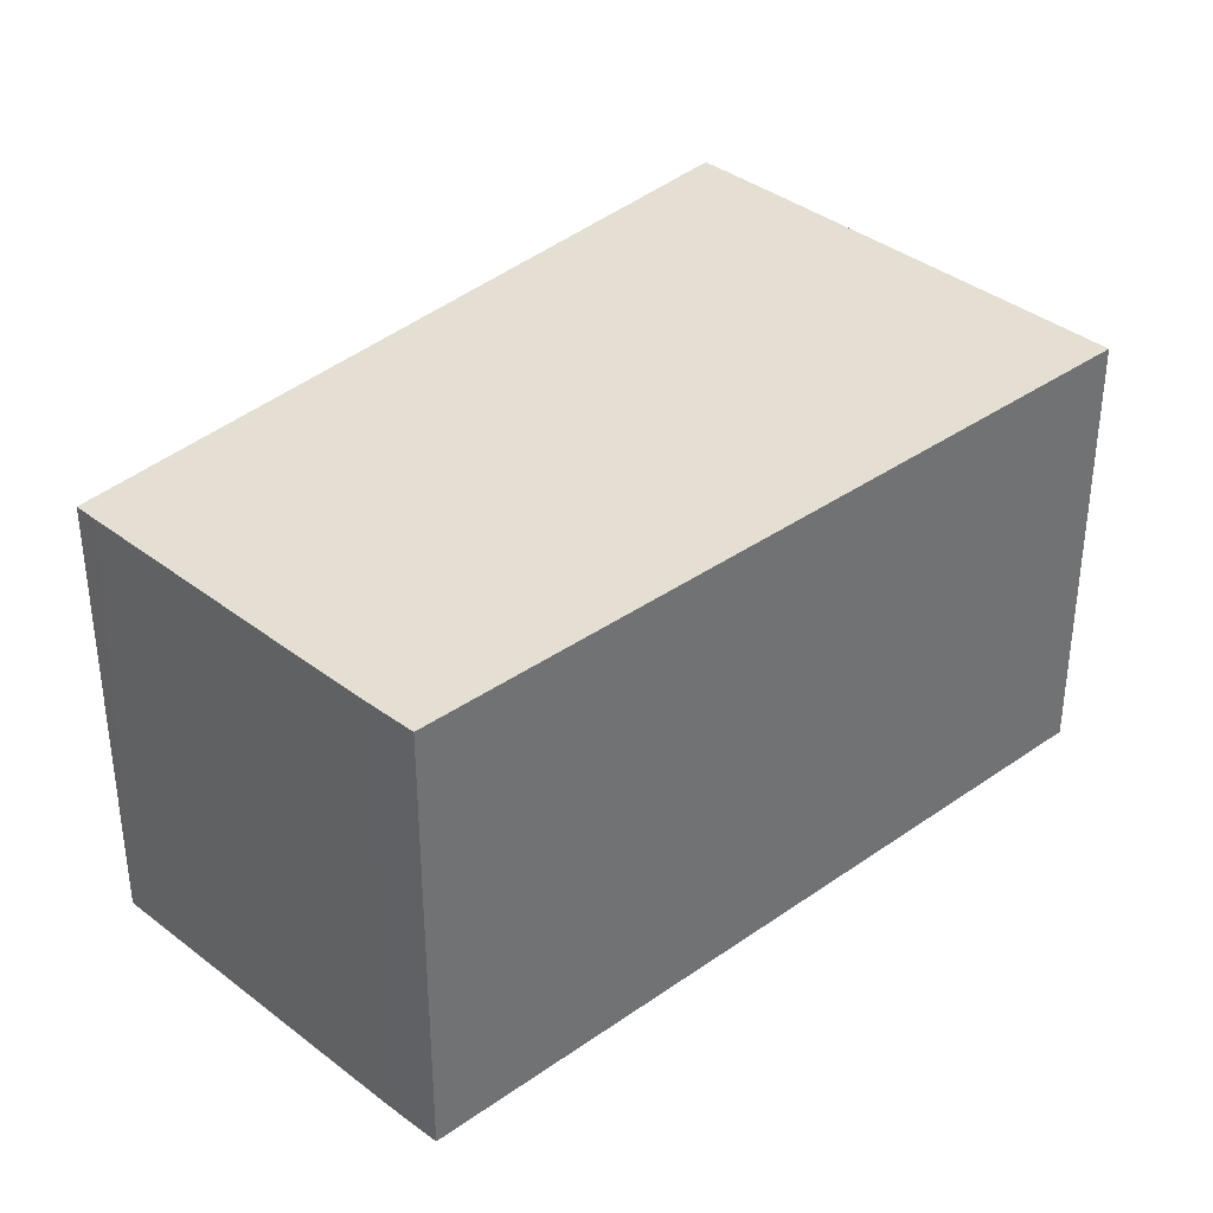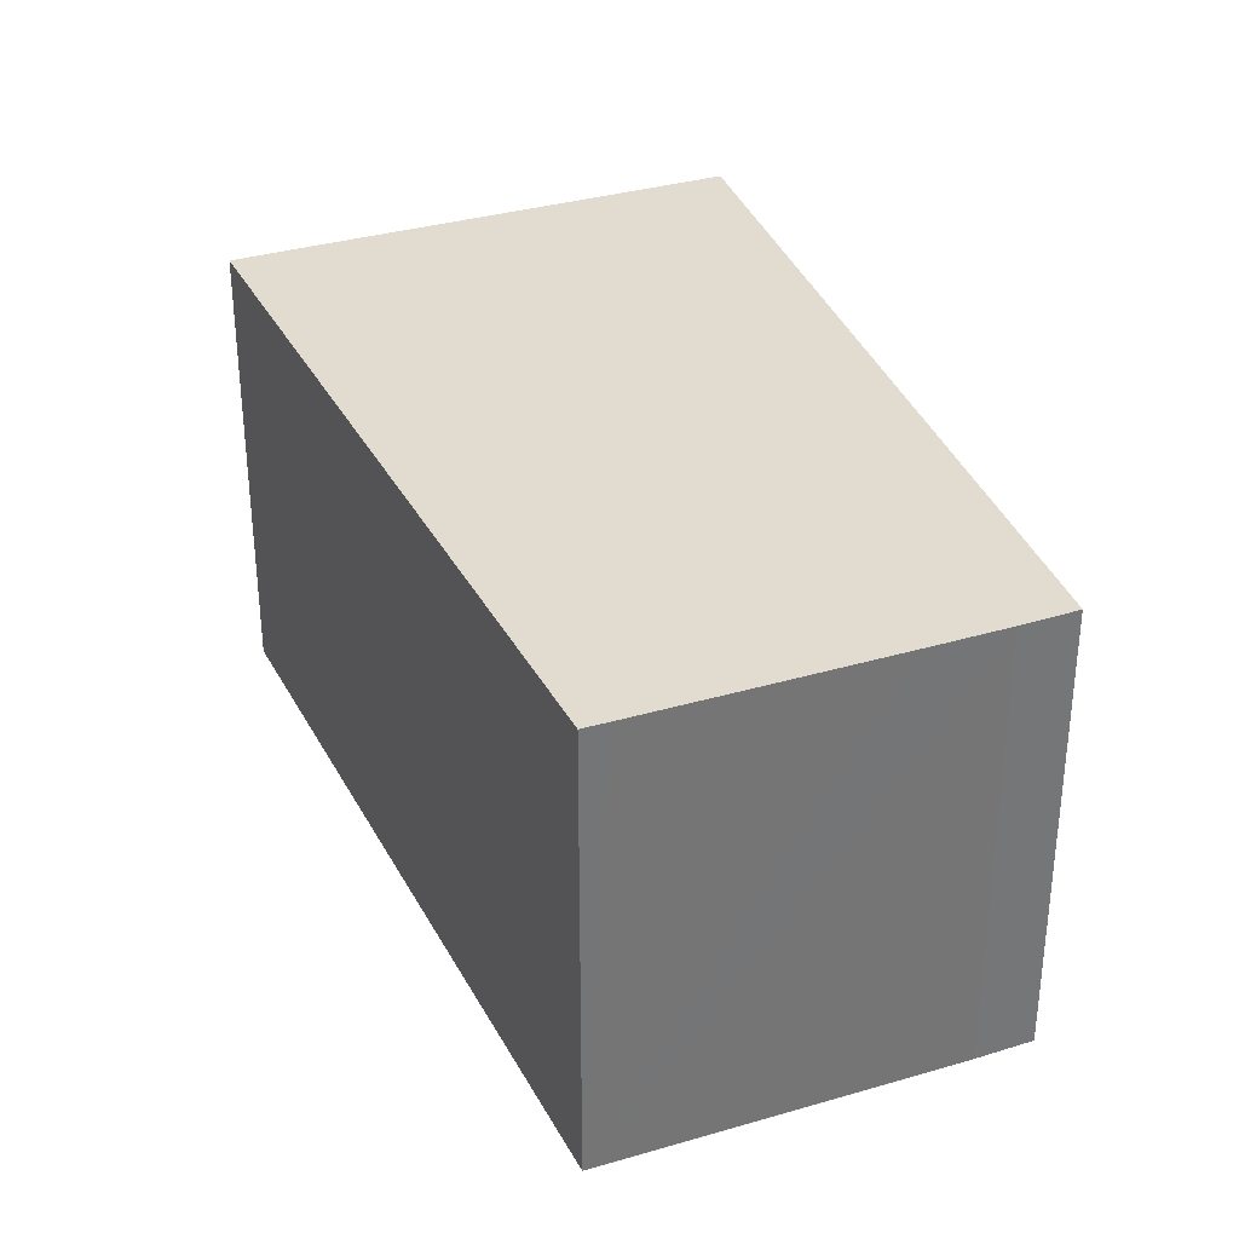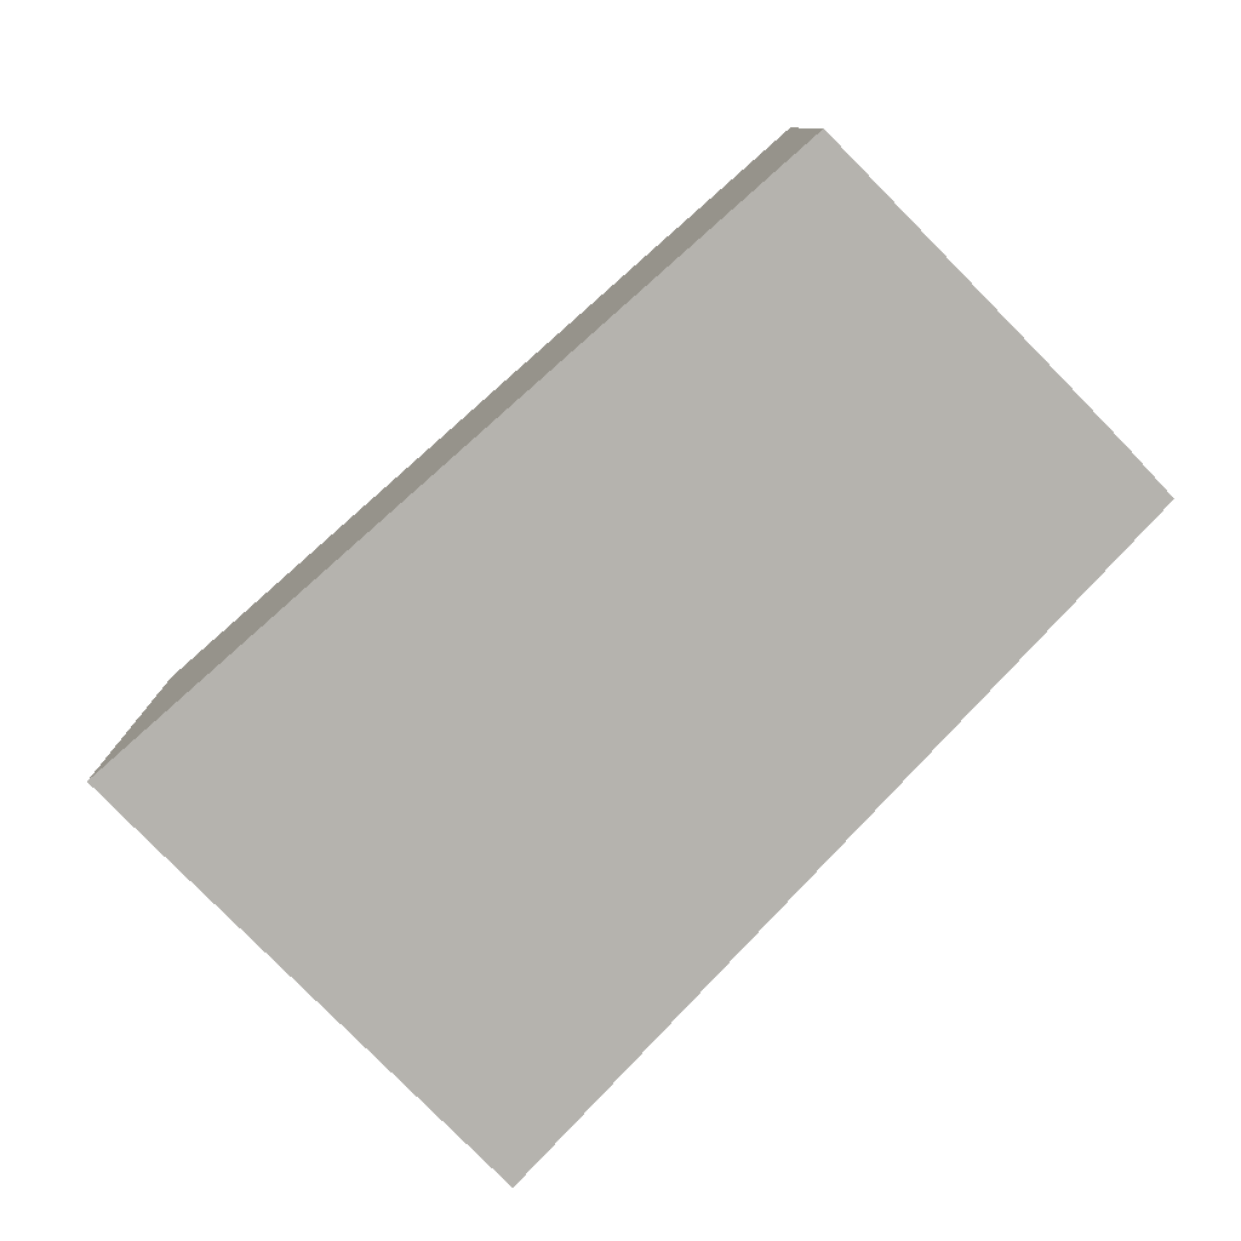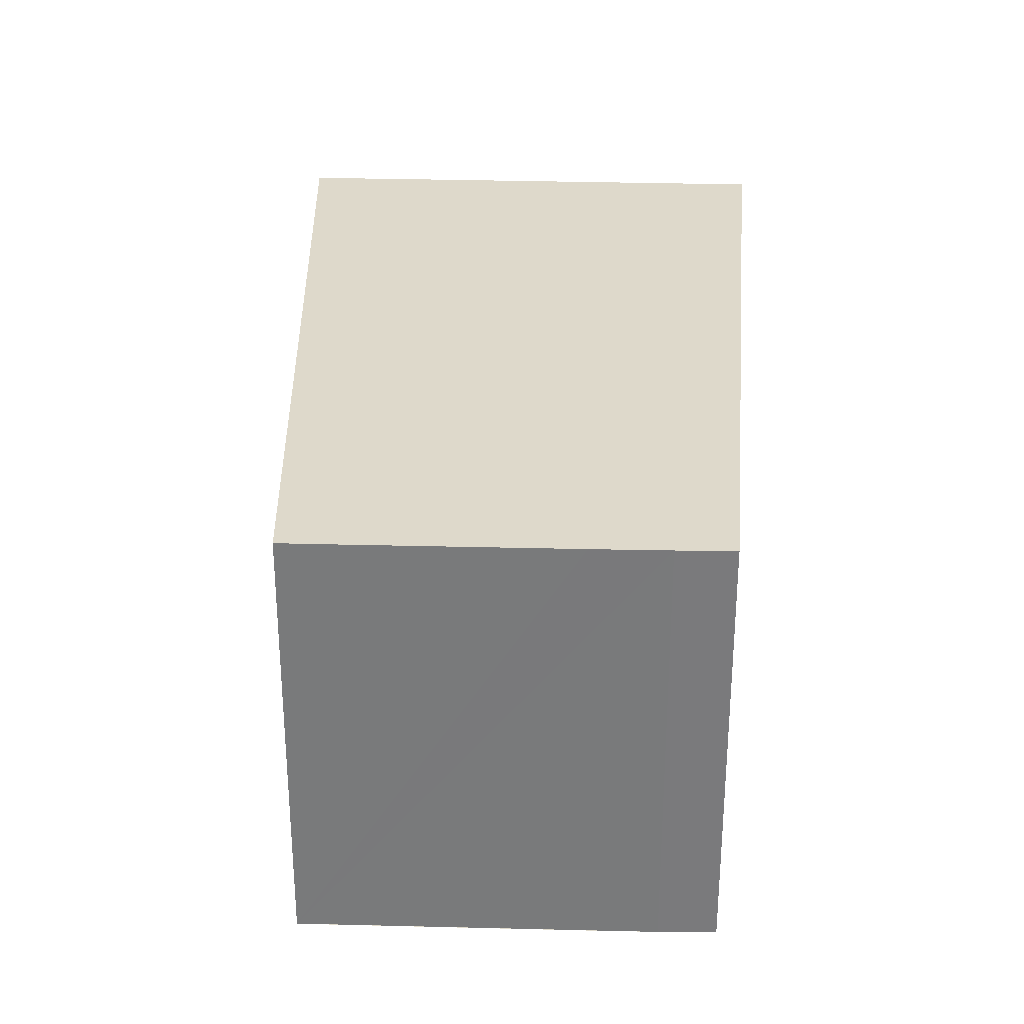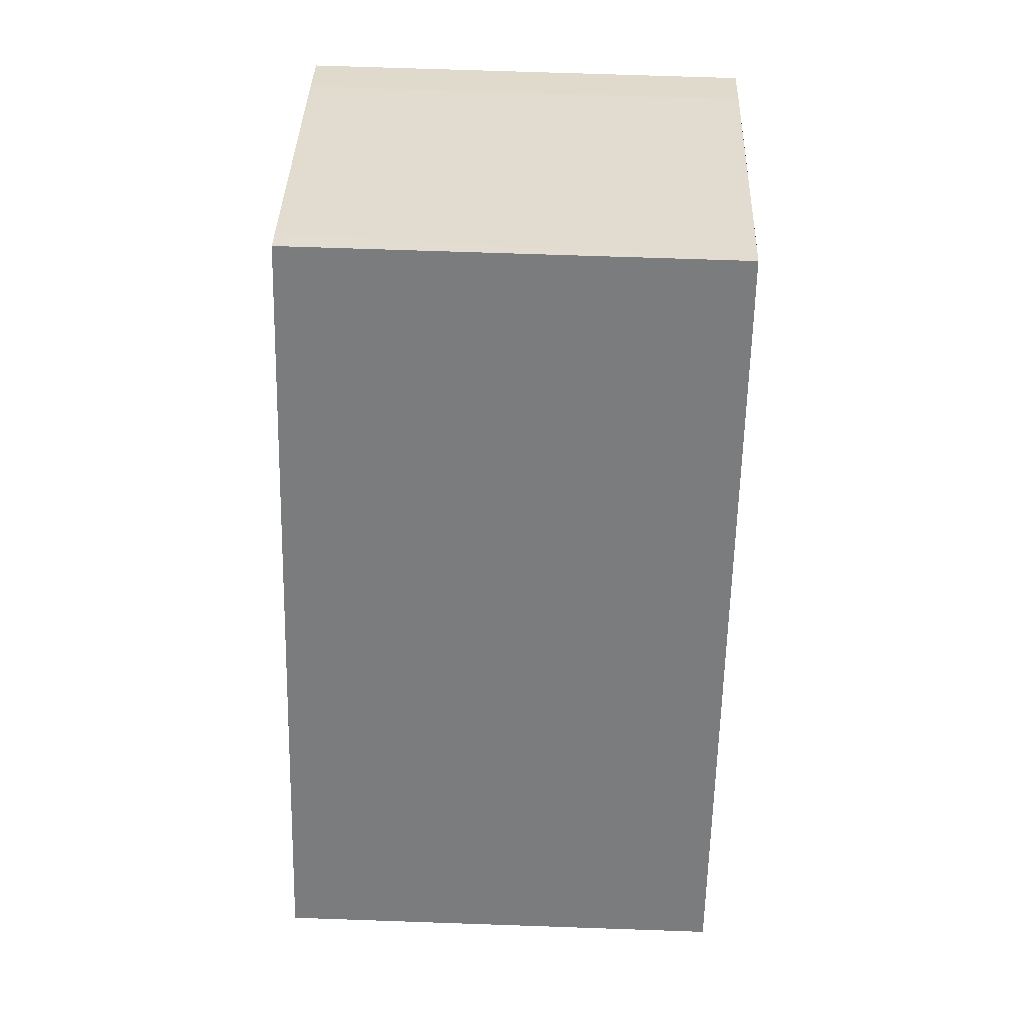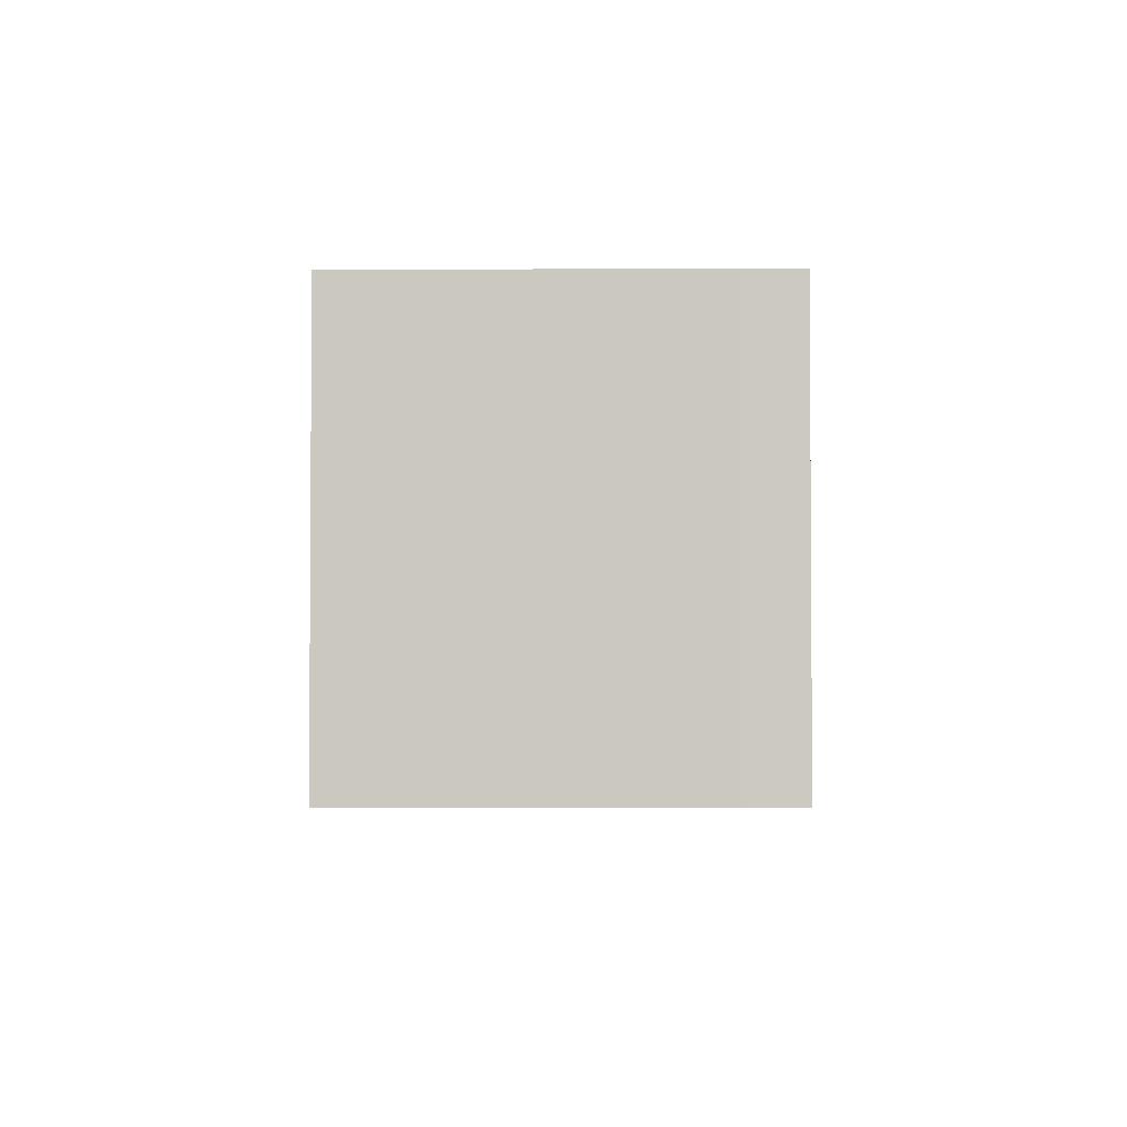
<metadata>
{"format":"obj","ext":"obj","renderer":"f3d","projection":"perspective","resolution":1024,"background":"white","views":[{"elev":37.1,"azim":79.2,"up":"+Y"},{"elev":34.5,"azim":12.8,"up":"+Y"},{"elev":-80.0,"azim":-11.2,"up":"+Y"},{"elev":31.7,"azim":36.3,"up":"+Y"},{"elev":68.5,"azim":-88.0,"up":"+Z"},{"elev":-3.0,"azim":35.9,"up":"+Y"}]}
</metadata>
<code>
v  6.723 6.144 8.806
v  0.061 6.144 -0.041
v  0 6.144 3.762e-16
v  0.788 6.144 -0.543
v  5.125 6.144 -3.474
v  5.679 6.144 -3.848
v  9.004 6.144 1.606
v  11.42 6.144 5.572
v  6.843 6.144 8.726
v  7.016 6.144 8.611
v  9.913 6.144 6.633
v  10.78 6.144 6.037
v  5.679 2.356e-16 -3.848
v  5.125 2.127e-16 -3.474
v  0.061 2.511e-18 -0.041
v  0 0 0
v  0.788 3.325e-17 -0.543
v  6.723 -5.392e-16 8.806
v  10.78 -3.697e-16 6.037
v  6.843 -5.343e-16 8.726
v  7.016 -5.273e-16 8.611
v  9.913 -4.062e-16 6.633
v  11.42 -3.412e-16 5.572
v  9.004 -9.834e-17 1.606
g defaultobject
f 1 2 3
f 2 1 4
f 4 1 5
f 5 1 6
f 6 1 7
f 7 1 8
f 8 1 9
f 8 9 10
f 8 10 11
f 8 11 12
f 13 5 6
f 5 13 4
f 4 13 2
f 2 13 14
f 2 14 3
f 3 14 15
f 3 15 16
f 15 14 17
f 16 1 3
f 1 16 18
f 18 9 1
f 9 18 10
f 10 18 11
f 11 18 12
f 12 18 19
f 19 18 20
f 19 20 21
f 19 21 22
f 19 8 12
f 8 19 23
f 7 13 6
f 13 7 8
f 13 8 24
f 24 8 23
f 15 18 16
f 18 15 17
f 18 17 14
f 18 14 13
f 18 13 24
f 18 24 20
f 20 24 21
f 21 24 22
f 22 24 23
f 22 23 19

</code>
